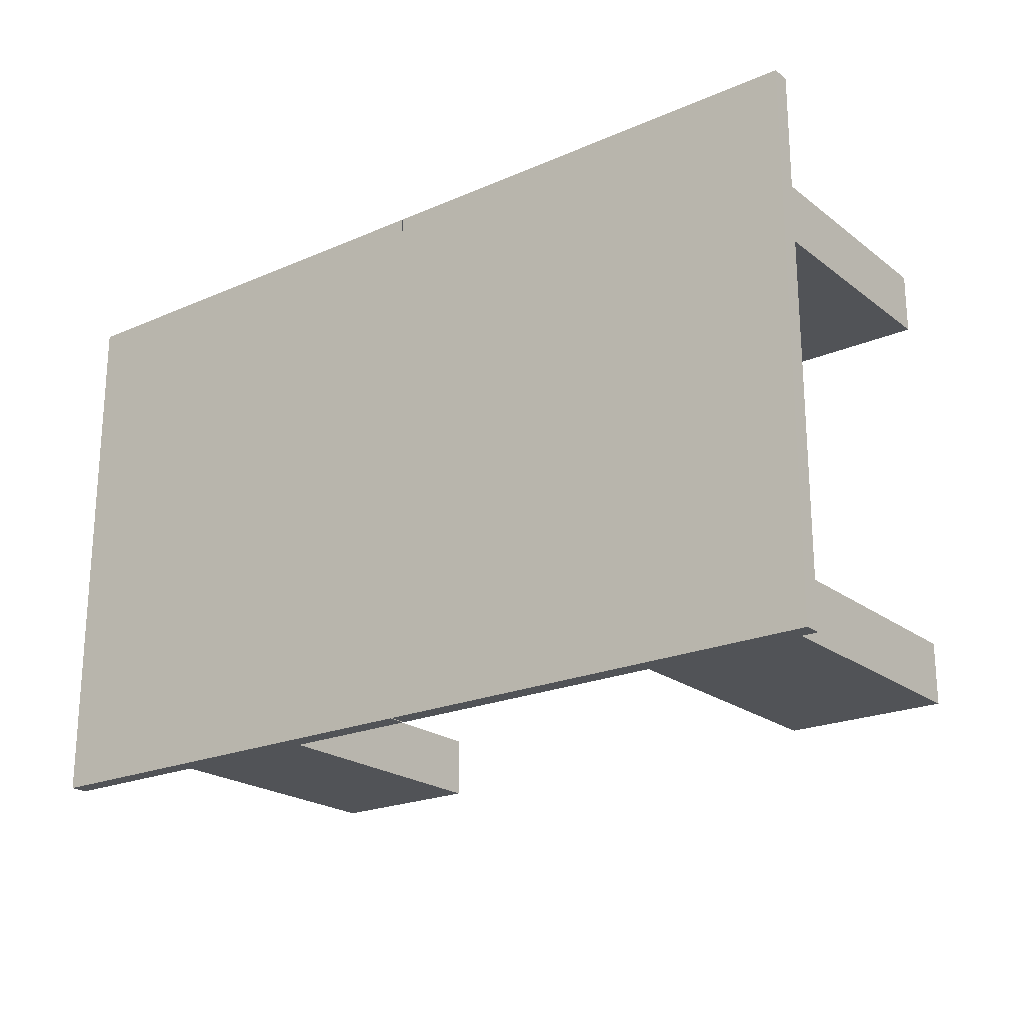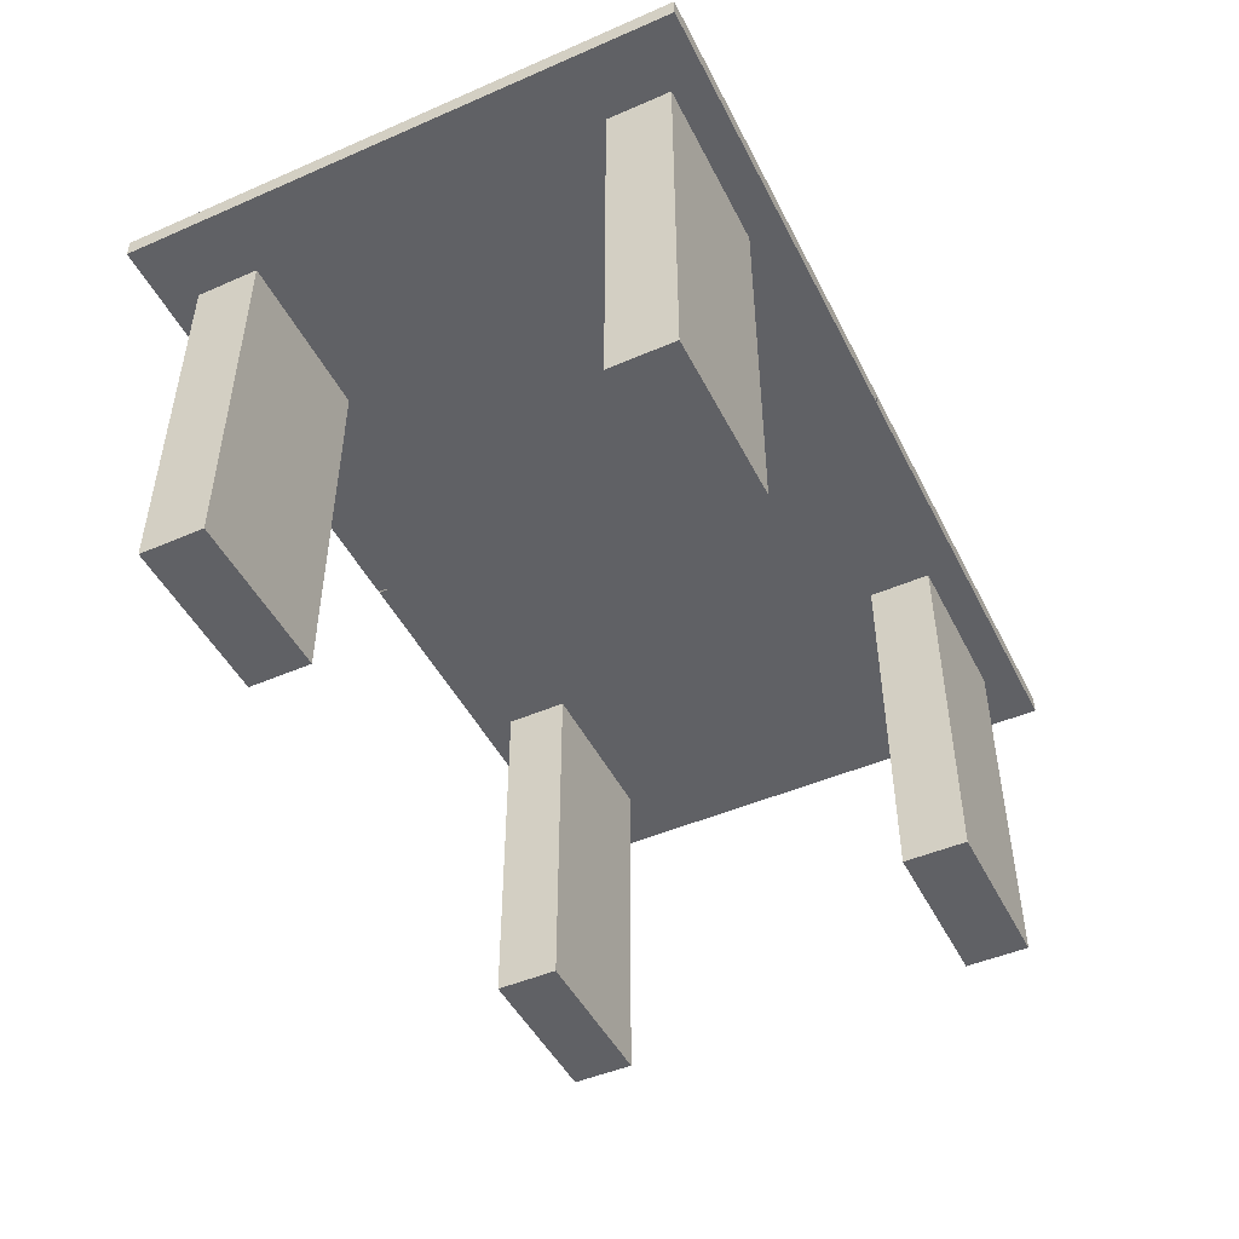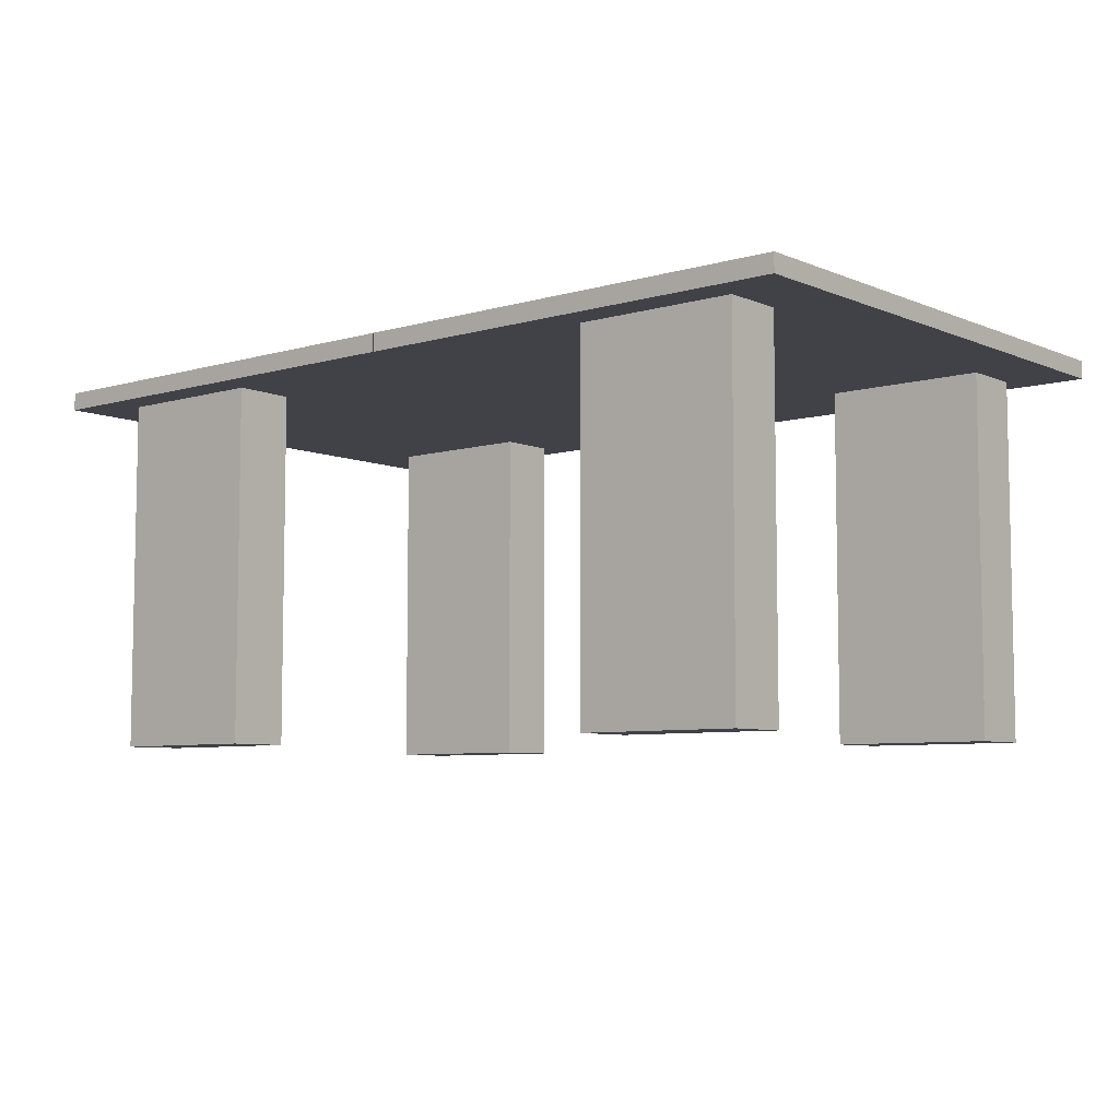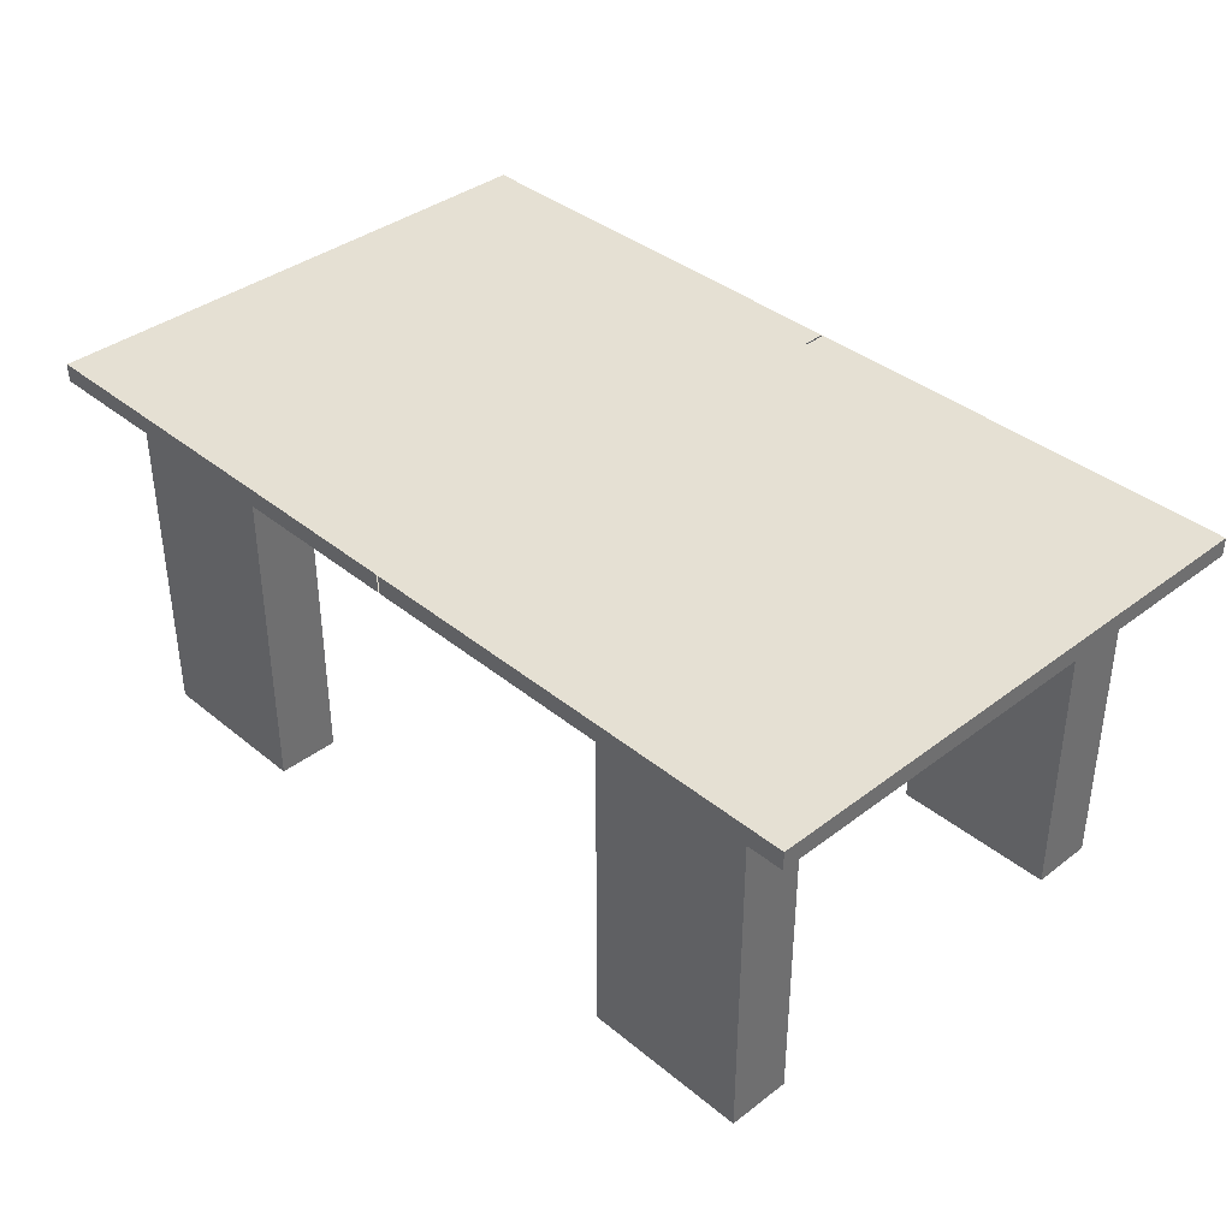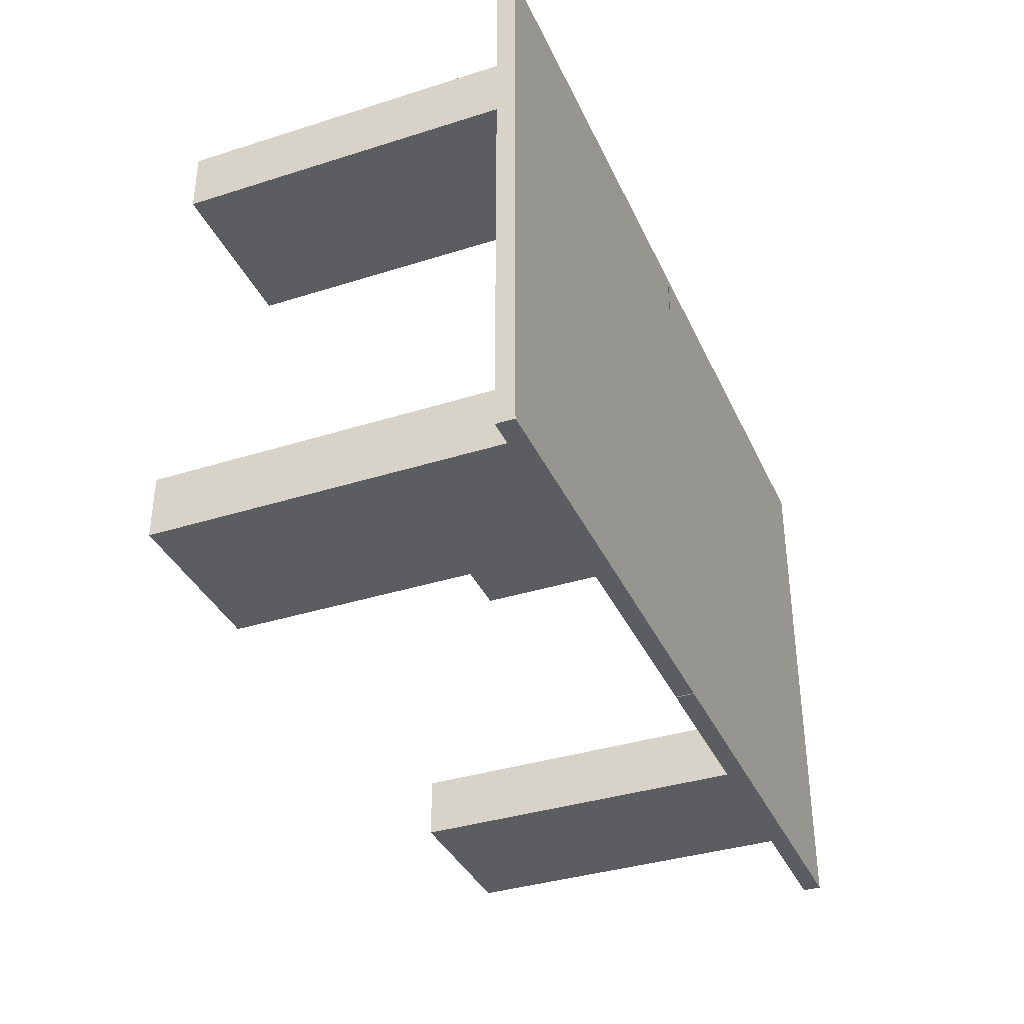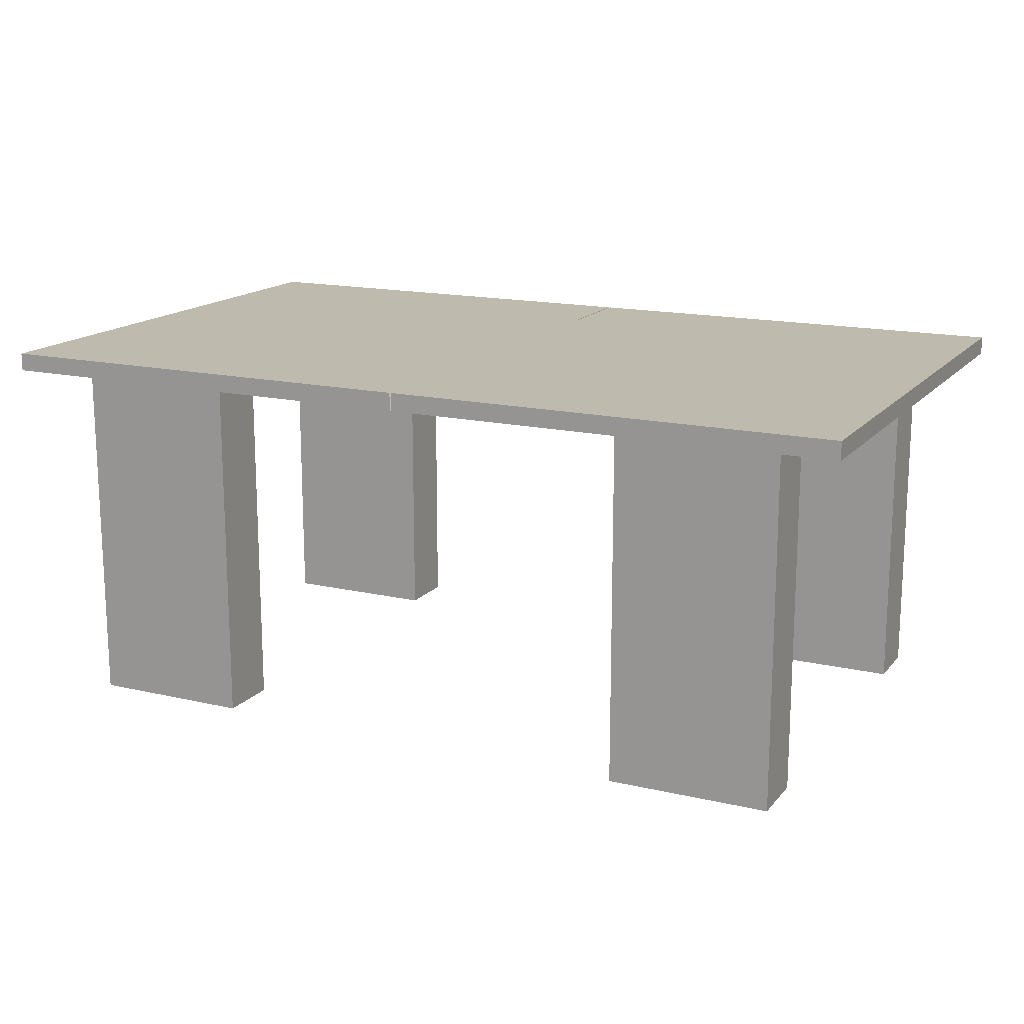
<metadata>
{"format":"obj","ext":"obj","renderer":"f3d","projection":"perspective","resolution":1024,"background":"white","views":[{"elev":-21.7,"azim":-142.6,"up":"+Z"},{"elev":-47.6,"azim":-64.0,"up":"+Y"},{"elev":-6.8,"azim":40.0,"up":"+Y"},{"elev":38.0,"azim":-134.0,"up":"+Y"},{"elev":-36.6,"azim":112.4,"up":"+Z"},{"elev":15.8,"azim":25.9,"up":"+Y"}]}
</metadata>
<code>
o Cube
v 1 0.72 0.6
v 1 0.68 0.6
v 1 0.72 0
v 1 0.68 0
v 0.001708 0.72 0
v 0.001708 0.68 0
v 1 0.72 0.6
v 1 0.72 0
v 0.001708 0.72 0.6
v 0.001708 0.68 0.6
v 0.001708 0.72 0.6
v 0.8548 0.68 0.5255
v 0.8548 -0.1177 0.5255
v 0.8548 0.68 0.3885
v 0.8548 -0.1177 0.3885
v 0.4924 0.68 0.5255
v 0.4924 -0.1177 0.5255
v 0.4924 0.68 0.3885
v 0.4924 -0.1177 0.3885
v 1 0.72 -0.6
v 1 0.68 -0.6
v 1 0.72 -0.6
v 0.001708 0.72 -0.6
v 0.001708 0.68 -0.6
v 0.001708 0.72 -0.6
v 0.8548 0.68 -0.5255
v 0.8548 -0.1177 -0.5255
v 0.8548 0.68 -0.3885
v 0.8548 -0.1177 -0.3885
v 0.4924 0.68 -0.5255
v 0.4924 -0.1177 -0.5255
v 0.4924 0.68 -0.3885
v 0.4924 -0.1177 -0.3885
v -1 0.72 0.6
v -1 0.68 0.6
v -1 0.72 0
v -1 0.68 0
v -0.001708 0.72 0
v -0.001708 0.68 0
v -1 0.72 0.6
v -1 0.72 0
v -0.001708 0.72 0.6
v -0.001708 0.68 0.6
v -0.001708 0.72 0.6
v -0.8548 0.68 0.5255
v -0.8548 -0.1177 0.5255
v -0.8548 0.68 0.3885
v -0.8548 -0.1177 0.3885
v -0.4924 0.68 0.5255
v -0.4924 -0.1177 0.5255
v -0.4924 0.68 0.3885
v -0.4924 -0.1177 0.3885
v -1 0.72 -0.6
v -1 0.68 -0.6
v -1 0.72 -0.6
v -0.001708 0.72 -0.6
v -0.001708 0.68 -0.6
v -0.001708 0.72 -0.6
v -0.8548 0.68 -0.5255
v -0.8548 -0.1177 -0.5255
v -0.8548 0.68 -0.3885
v -0.8548 -0.1177 -0.3885
v -0.4924 0.68 -0.5255
v -0.4924 -0.1177 -0.5255
v -0.4924 0.68 -0.3885
v -0.4924 -0.1177 -0.3885
g Cube_Cube_Material
f 4 10 6
f 8 1 7
f 8 2 4
f 7 10 2
f 7 9 11
f 5 1 3
f 13 14 12
f 15 18 14
f 19 16 18
f 17 12 16
f 18 12 14
f 15 17 19
f 24 4 6
f 8 20 3
f 21 8 4
f 24 22 21
f 22 23 20
f 20 5 3
f 28 27 26
f 32 29 28
f 30 33 32
f 26 31 30
f 26 32 28
f 31 29 33
f 43 37 39
f 41 34 36
f 35 41 37
f 43 40 35
f 40 42 34
f 34 38 36
f 47 46 45
f 51 48 47
f 49 52 51
f 45 50 49
f 45 51 47
f 50 48 52
f 37 57 39
f 41 53 55
f 41 54 37
f 55 57 54
f 55 56 58
f 38 53 36
f 60 61 59
f 62 65 61
f 66 63 65
f 64 59 63
f 65 59 61
f 62 64 66
f 4 2 10
f 8 3 1
f 8 7 2
f 7 11 10
f 7 1 9
f 5 9 1
f 13 15 14
f 15 19 18
f 19 17 16
f 17 13 12
f 18 16 12
f 15 13 17
f 24 21 4
f 8 22 20
f 21 22 8
f 24 25 22
f 22 25 23
f 20 23 5
f 28 29 27
f 32 33 29
f 30 31 33
f 26 27 31
f 26 30 32
f 31 27 29
f 43 35 37
f 41 40 34
f 35 40 41
f 43 44 40
f 40 44 42
f 34 42 38
f 47 48 46
f 51 52 48
f 49 50 52
f 45 46 50
f 45 49 51
f 50 46 48
f 37 54 57
f 41 36 53
f 41 55 54
f 55 58 57
f 55 53 56
f 38 56 53
f 60 62 61
f 62 66 65
f 66 64 63
f 64 60 59
f 65 63 59
f 62 60 64

</code>
